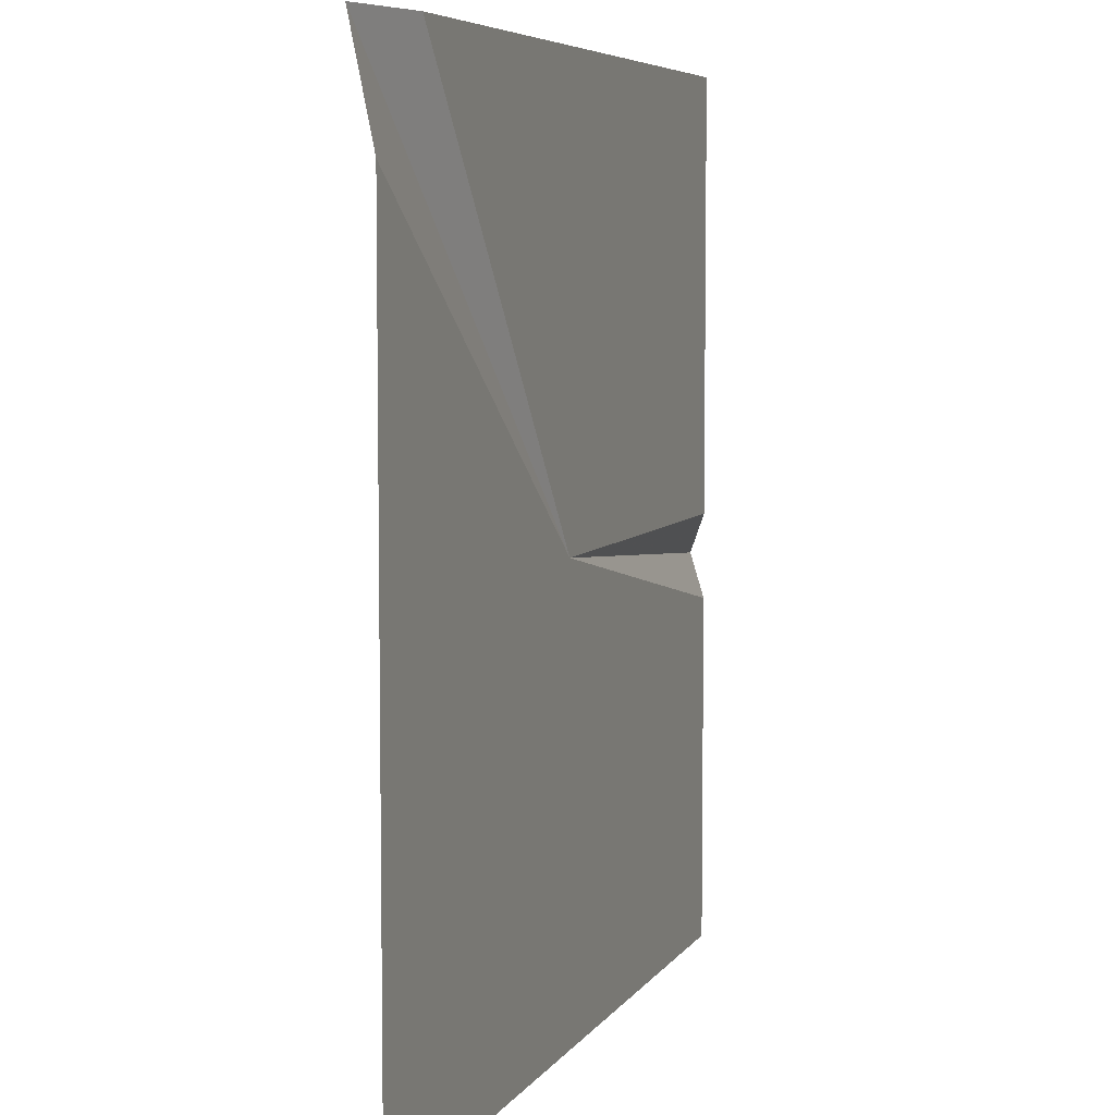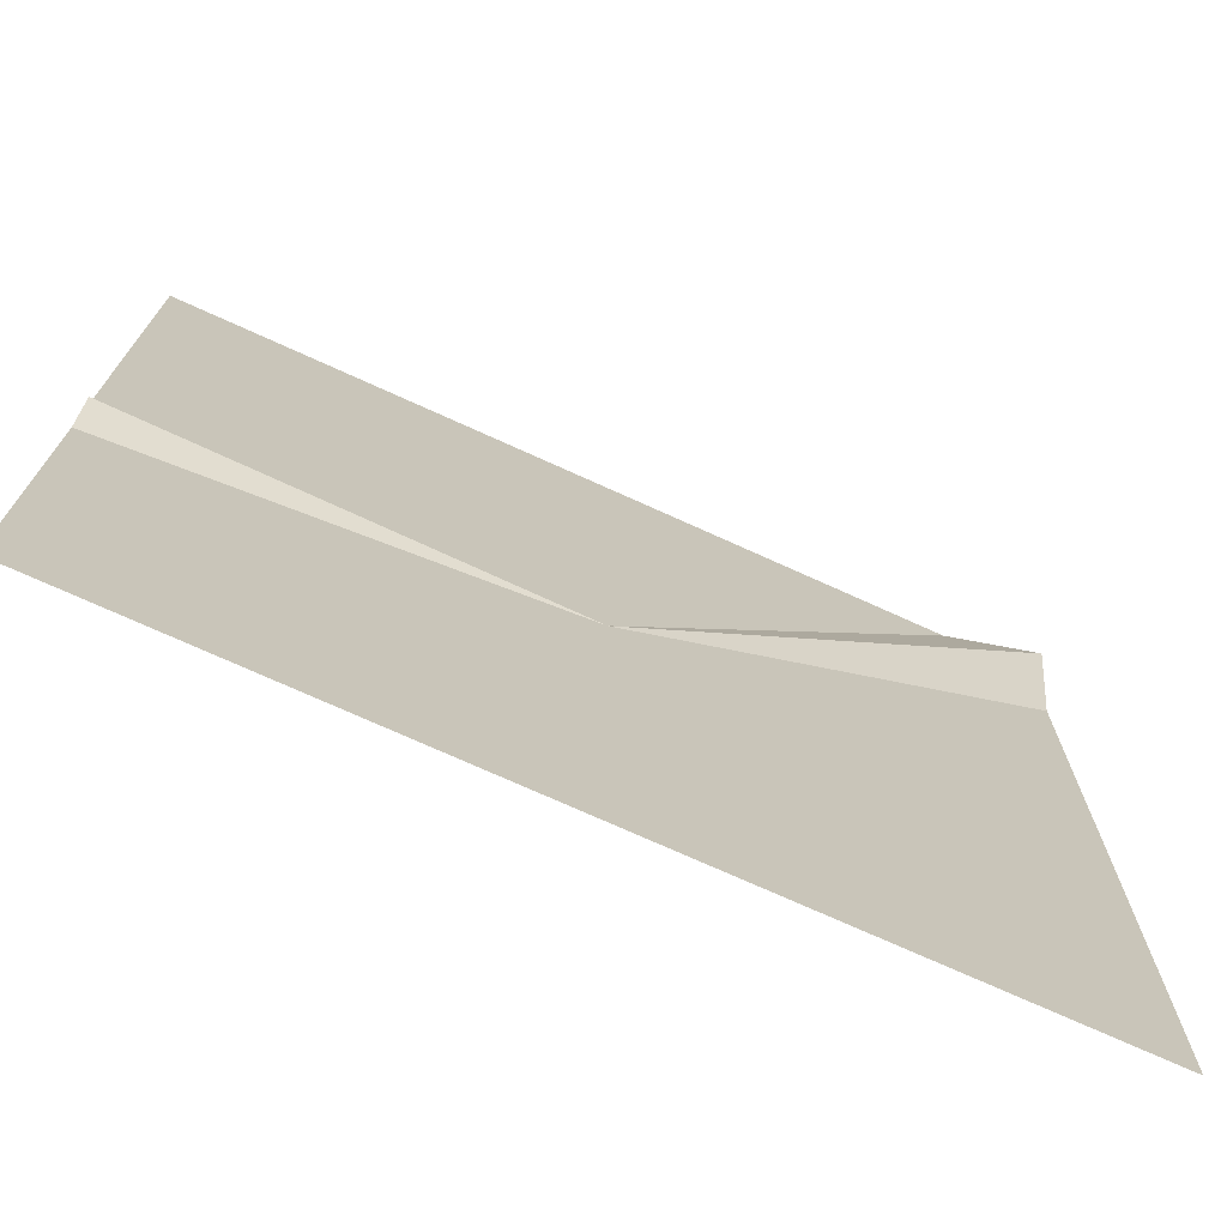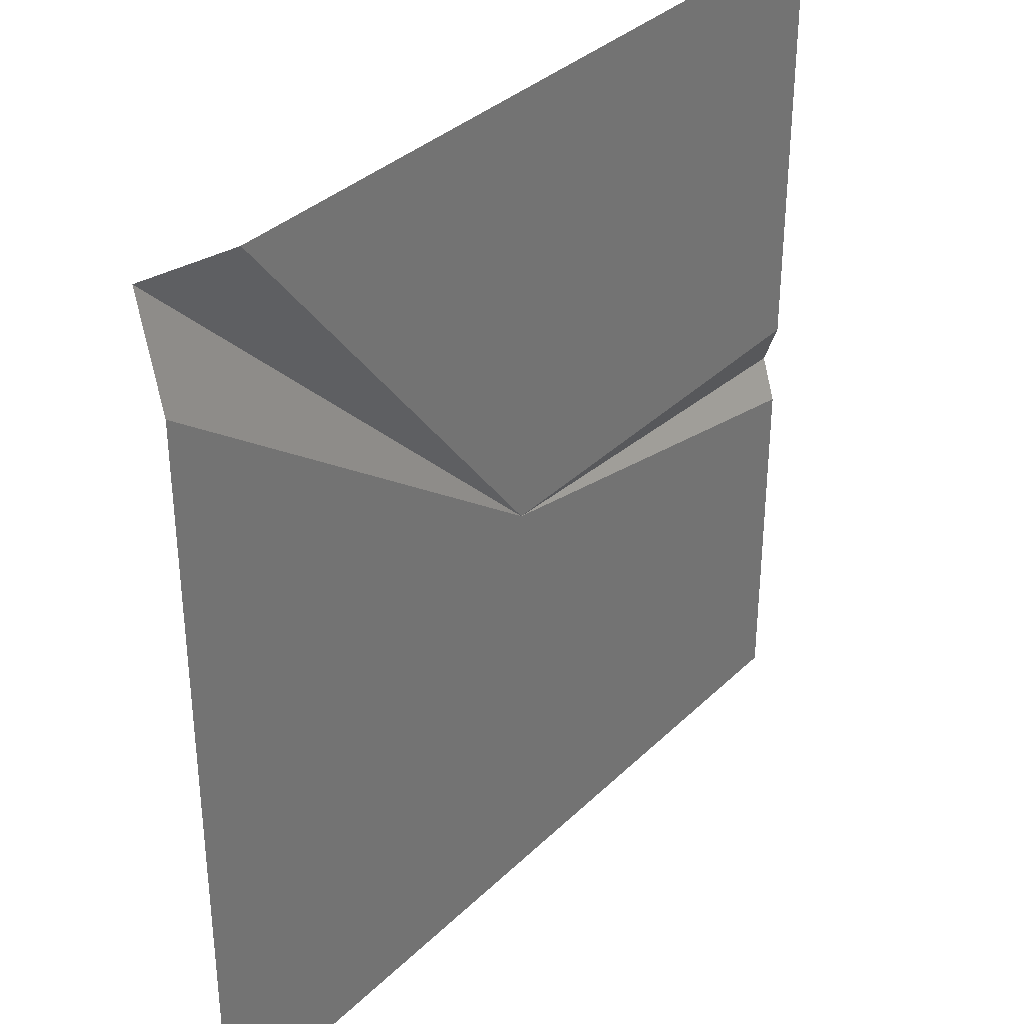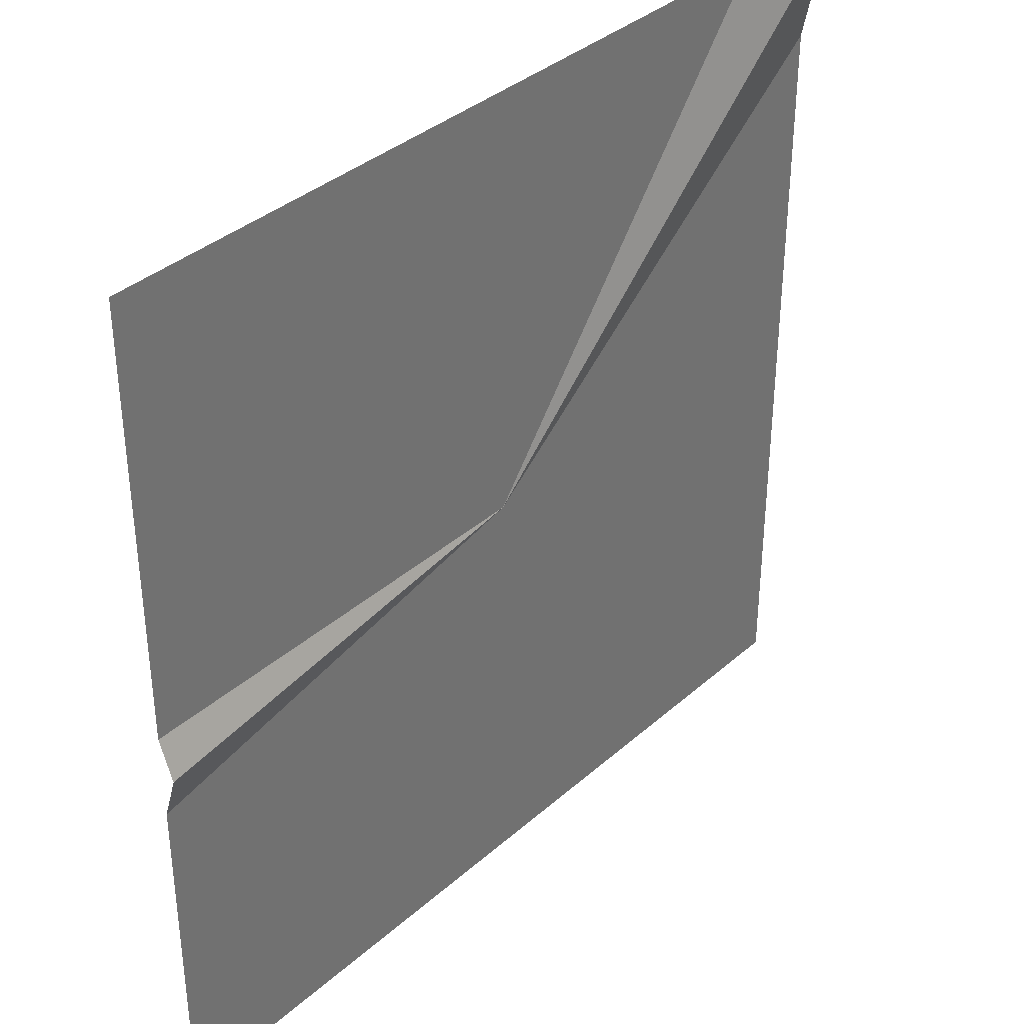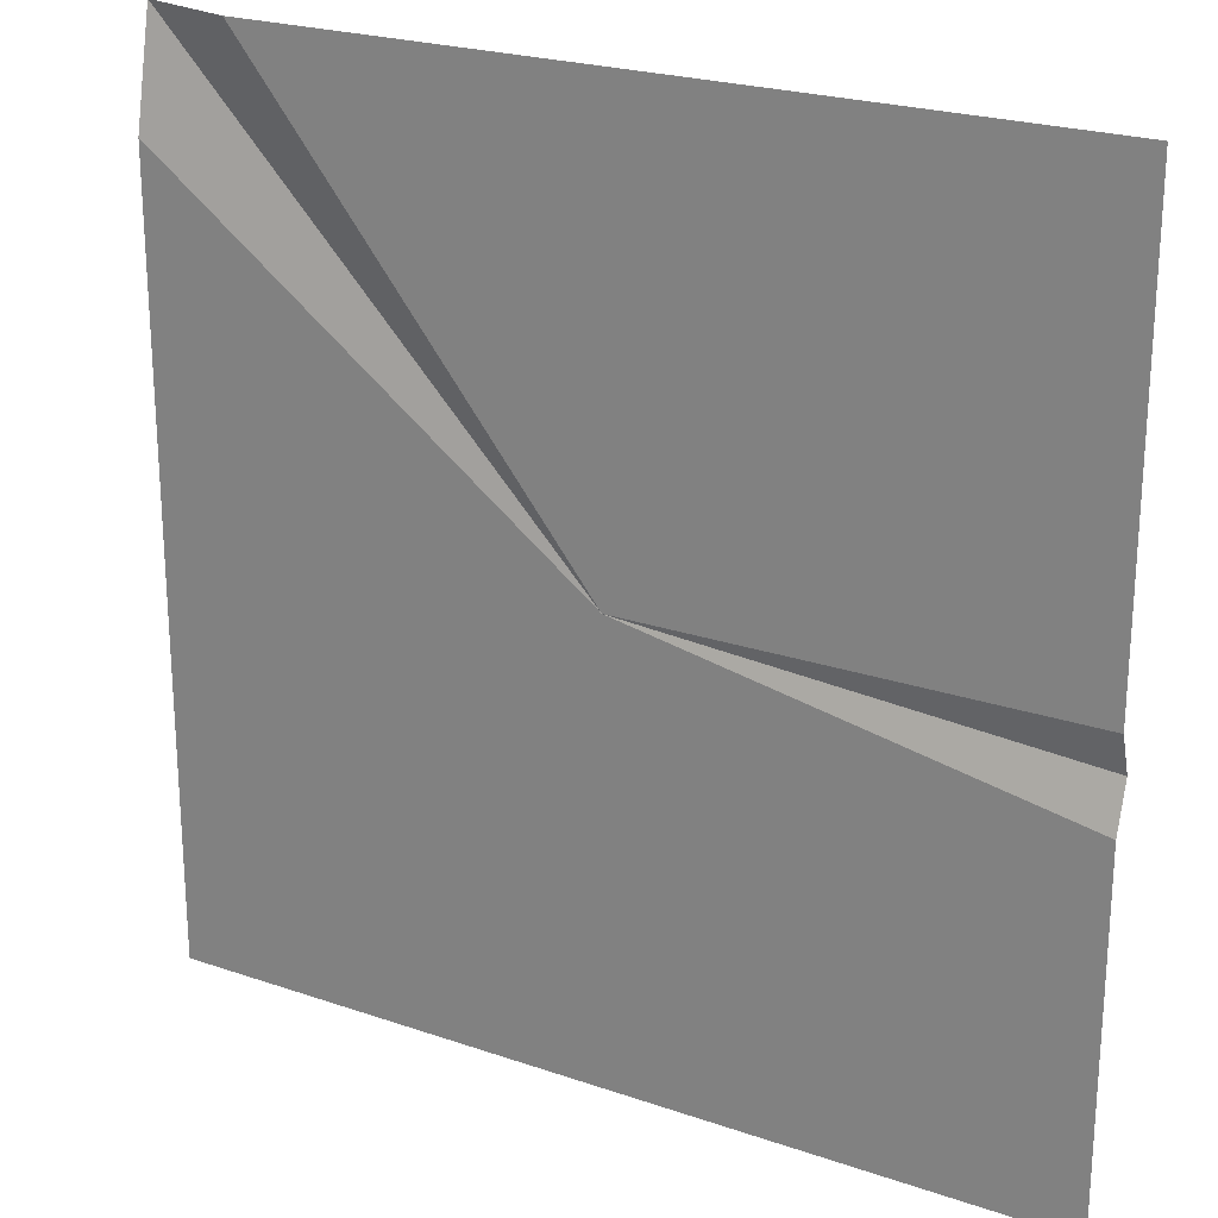
<metadata>
{"format":"obj","ext":"obj","renderer":"f3d","projection":"perspective","resolution":1024,"background":"white","views":[{"elev":6.2,"azim":-71.6,"up":"+Z"},{"elev":-73.3,"azim":155.6,"up":"+Z"},{"elev":34.7,"azim":-51.8,"up":"+Z"},{"elev":36.7,"azim":131.4,"up":"+Z"},{"elev":23.1,"azim":30.3,"up":"+Z"}]}
</metadata>
<code>
v 3.1e-05 -0 206.5
v 206.8 -0 206.5
v 206.8 -0 -0.000122
v 3.1e-05 -0 206.5
v 206.8 -0 -0.000122
v 3.1e-05 -0 -0.000122
v 206.8 -0 -0.000122
v 206.8 6.713 -18.92
v 3.1e-05 -0 -0.000122
v 206.8 6.713 -18.92
v 206.8 -0 -40.72
v 3.1e-05 -0 -0.000122
v 3.1e-05 -0 -0.000122
v 206.8 -0 -40.72
v 3.1e-05 -0 -206.5
v 206.8 -0 -40.72
v 206.8 -0 -206.5
v 3.1e-05 -0 -206.5
v -206.8 -0 -0.000122
v 3.1e-05 -0 -206.5
v -206.8 -0 -206.5
v 3.1e-05 -0 -0.000122
v 3.1e-05 -0 -206.5
v -206.8 -0 -0.000122
v -206.8 -0 -0.000122
v -206.8 -0 154.9
v 3.1e-05 -0 -0.000122
v -206.8 -0 154.9
v -206.8 10.6 206.5
v 3.1e-05 -0 -0.000122
v 3.1e-05 -0 -0.000122
v -206.8 10.6 206.5
v -163.3 -0 206.5
v 3.1e-05 -0 -0.000122
v -163.3 -0 206.5
v 3.1e-05 -0 206.5
g UnrealEdObject
f 1 2 3
f 4 5 6
f 7 8 9
f 10 11 12
f 13 14 15
f 16 17 18
f 19 20 21
f 22 23 24
f 25 26 27
f 28 29 30
f 31 32 33
f 34 35 36
g

</code>
